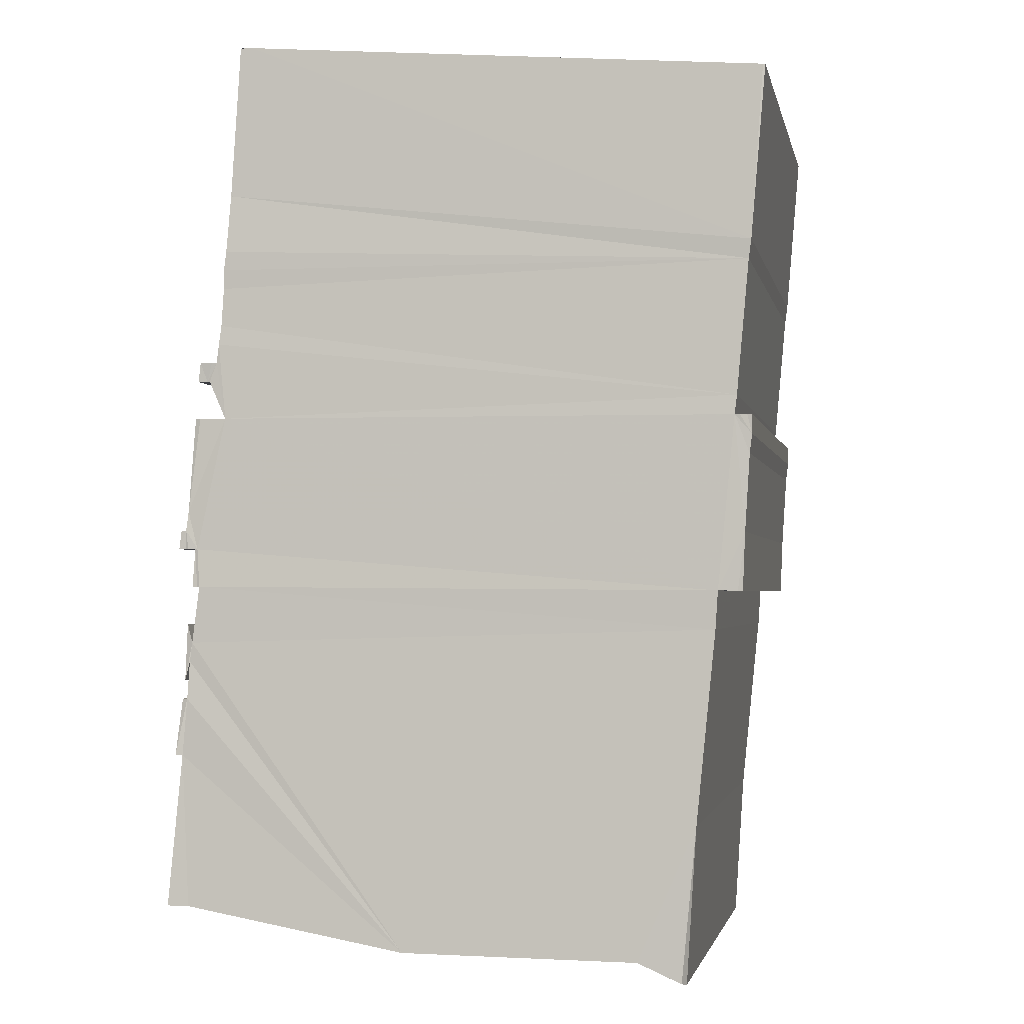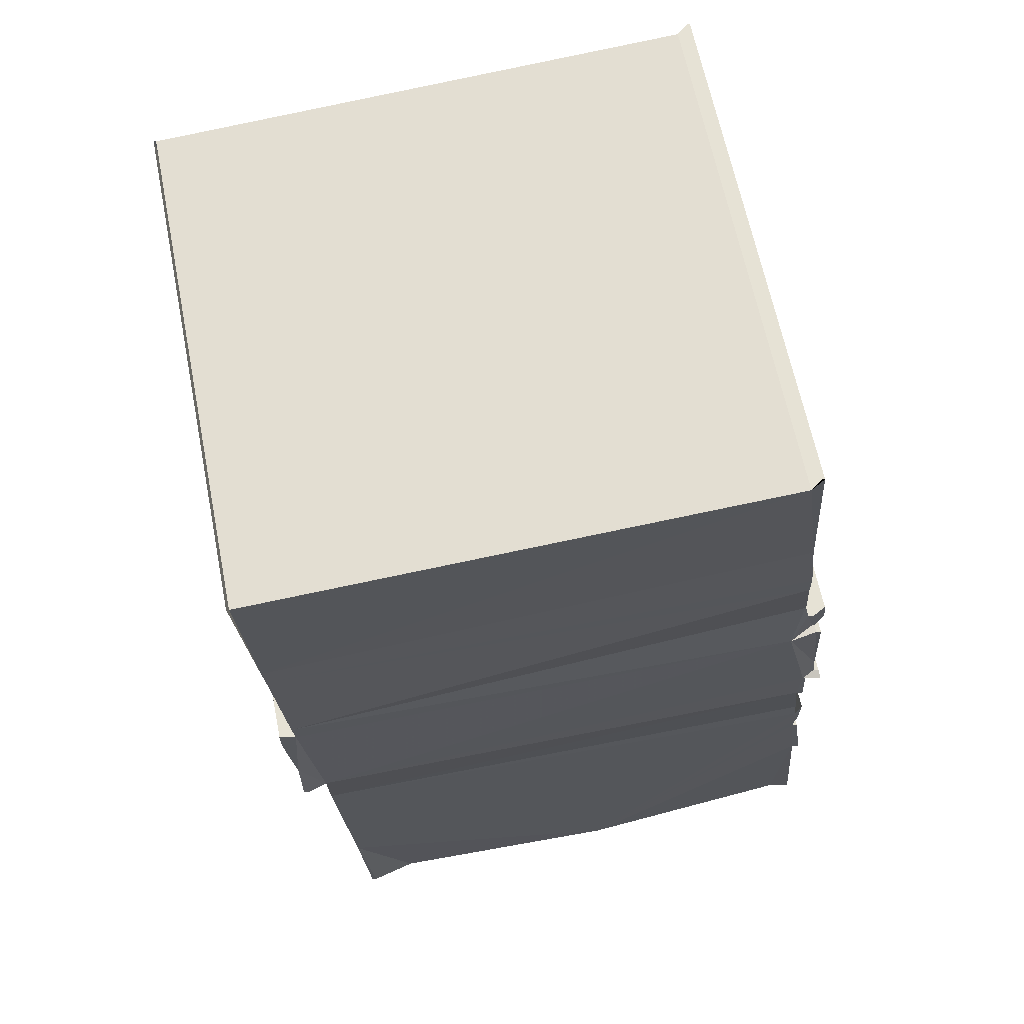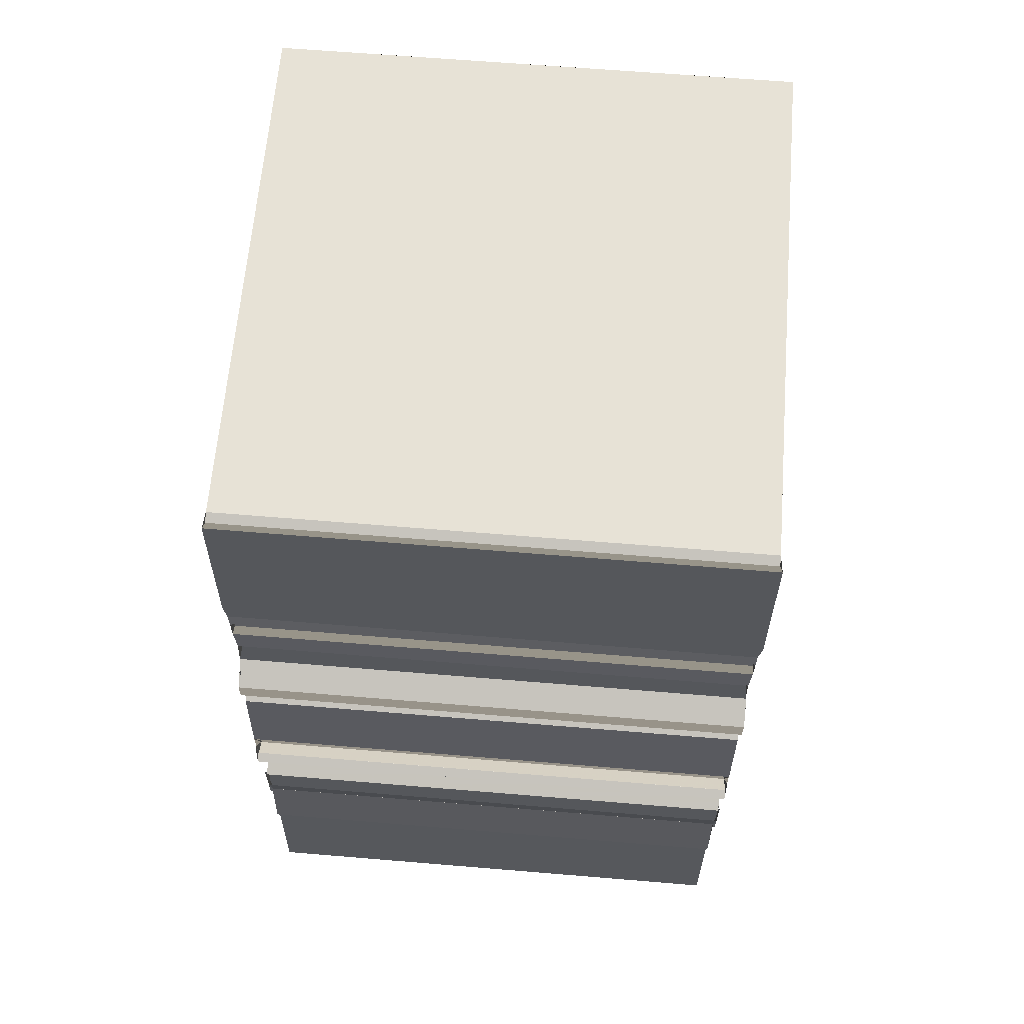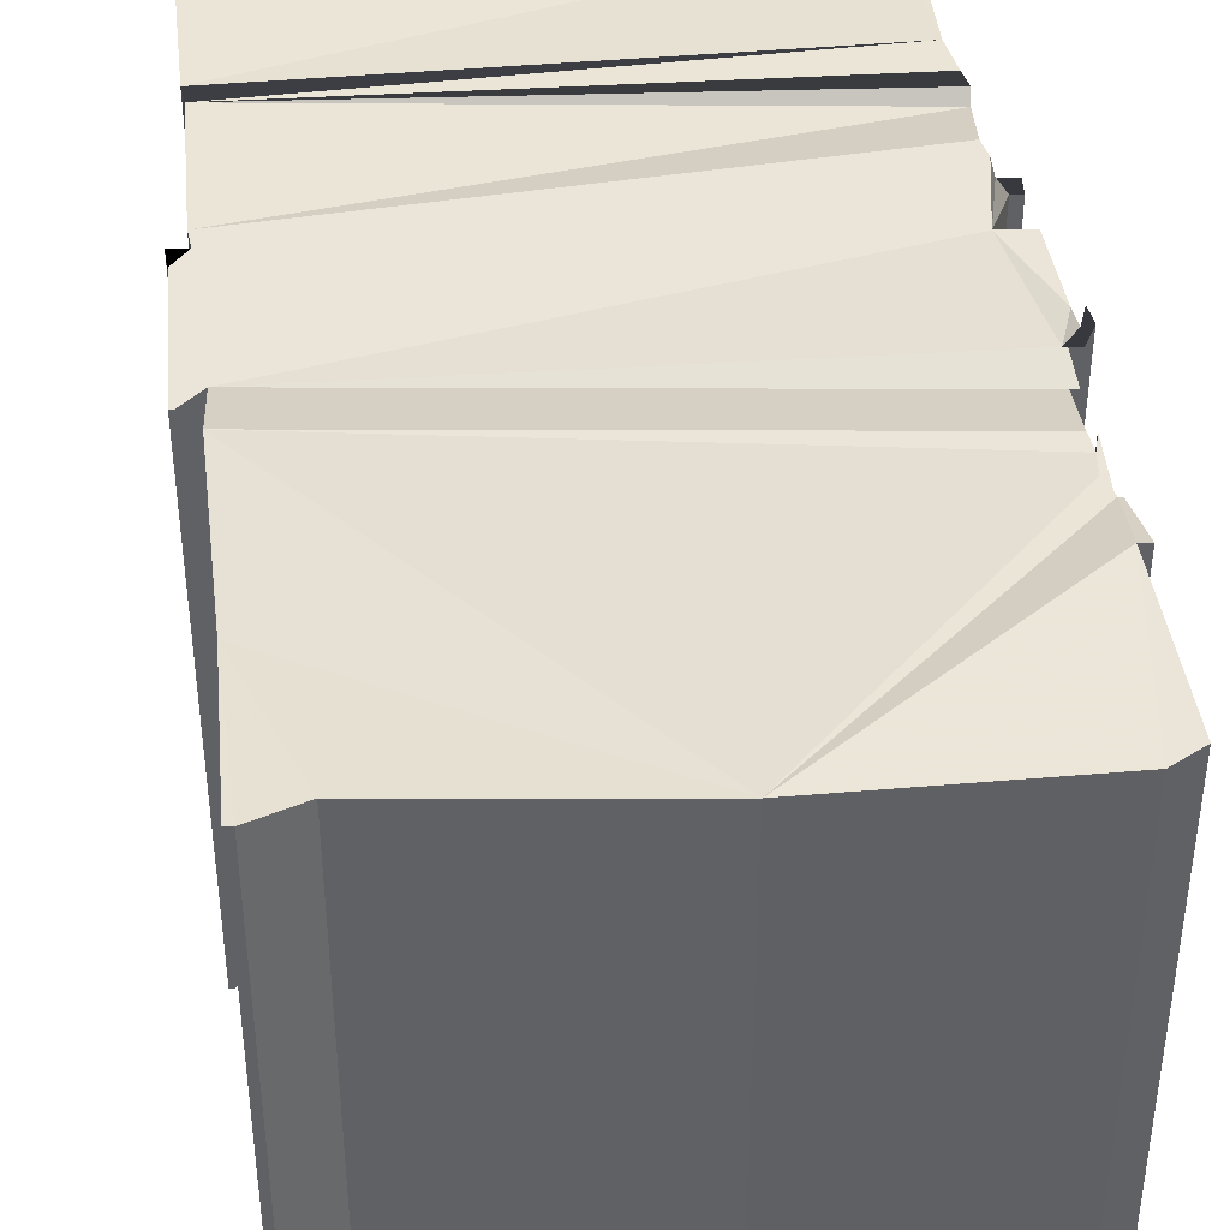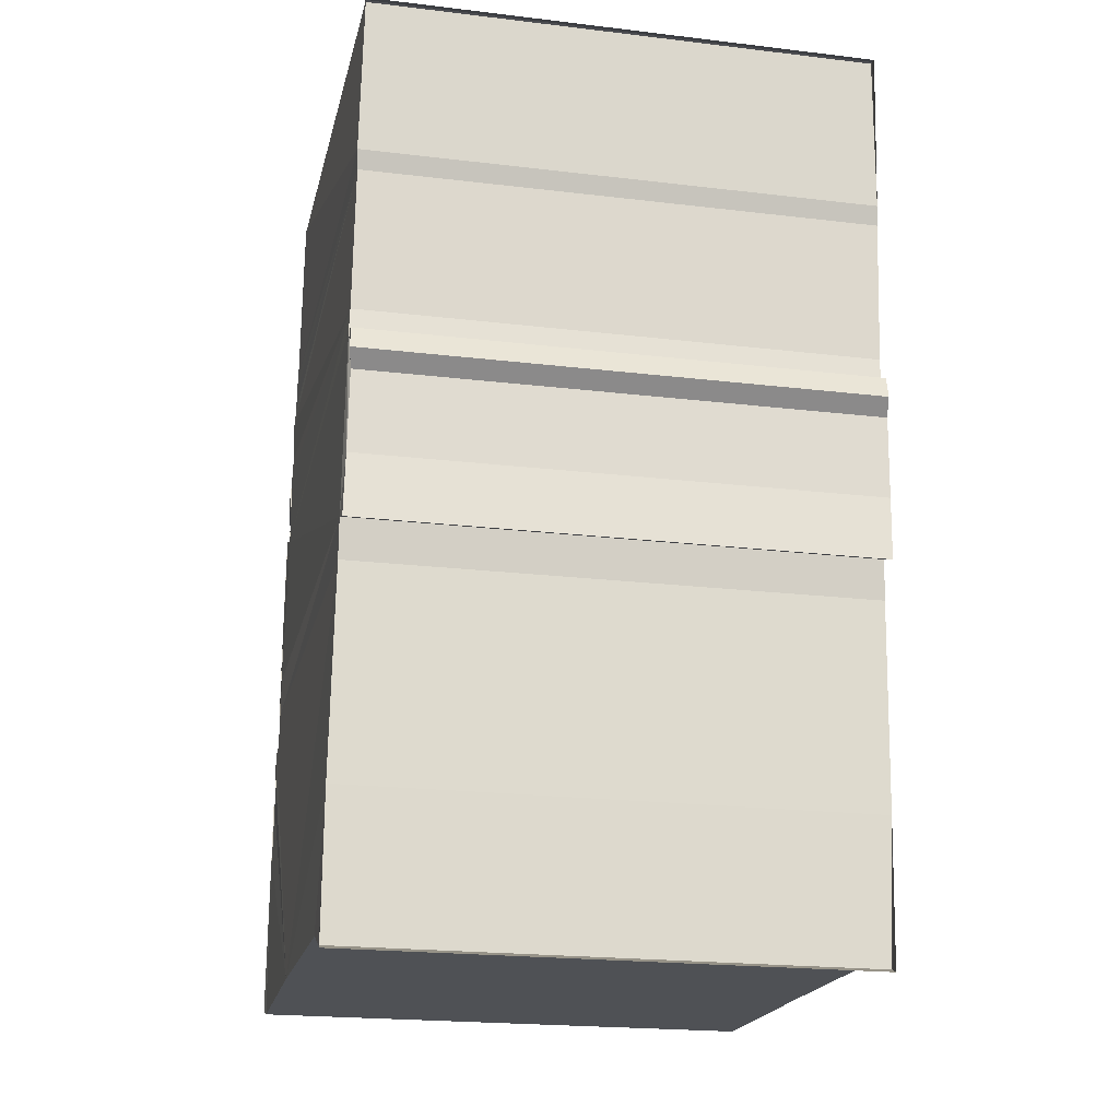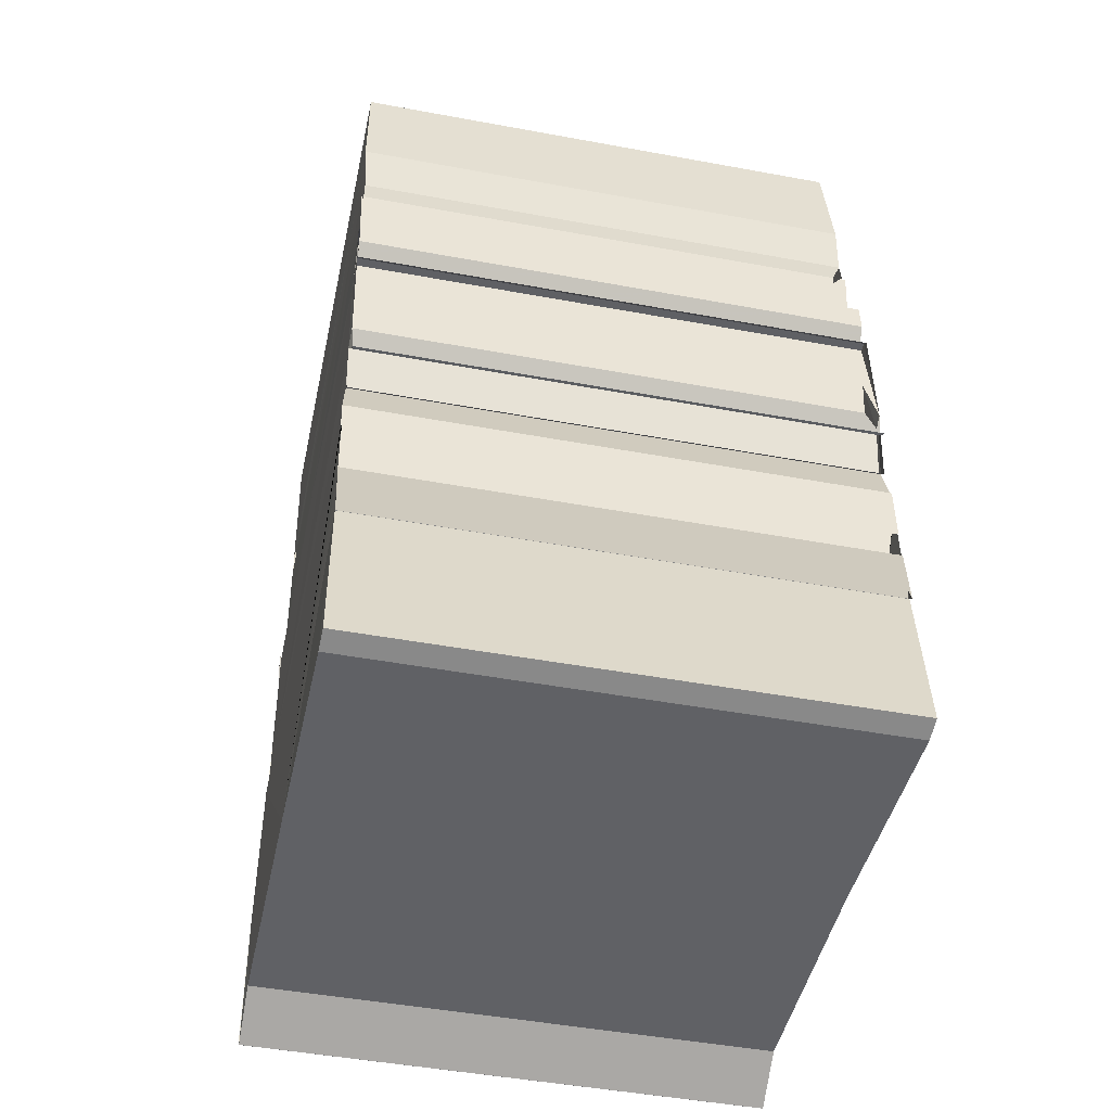
<metadata>
{"format":"obj","ext":"obj","renderer":"f3d","projection":"perspective","resolution":1024,"background":"white","views":[{"elev":-2.4,"azim":-168.7,"up":"+Y"},{"elev":64.5,"azim":-11.5,"up":"+Y"},{"elev":67.3,"azim":94.6,"up":"+Y"},{"elev":41.2,"azim":-2.2,"up":"+Z"},{"elev":-22.0,"azim":-102.1,"up":"+Y"},{"elev":-46.2,"azim":77.7,"up":"+Y"}]}
</metadata>
<code>
v 8.702e+05 6.617e+06 181.1
v 8.702e+05 6.617e+06 181.1
v 8.702e+05 6.617e+06 181.1
v 8.702e+05 6.617e+06 181.1
v 8.702e+05 6.617e+06 181.1
v 8.702e+05 6.617e+06 181.1
v 8.702e+05 6.617e+06 181.1
v 8.702e+05 6.617e+06 181.1
v 8.702e+05 6.617e+06 181.1
v 8.702e+05 6.617e+06 181.1
v 8.702e+05 6.617e+06 181.1
v 8.702e+05 6.617e+06 181.1
v 8.702e+05 6.617e+06 181.1
v 8.702e+05 6.617e+06 181.1
v 8.702e+05 6.617e+06 181.1
v 8.702e+05 6.617e+06 181.1
v 8.702e+05 6.617e+06 181.1
v 8.702e+05 6.617e+06 181.1
v 8.702e+05 6.617e+06 181.1
v 8.702e+05 6.617e+06 181.1
v 8.702e+05 6.617e+06 181.1
v 8.702e+05 6.617e+06 181.1
v 8.702e+05 6.617e+06 181.1
v 8.702e+05 6.617e+06 181.1
v 8.702e+05 6.617e+06 181.1
v 8.702e+05 6.617e+06 181.1
v 8.702e+05 6.617e+06 181.1
v 8.702e+05 6.617e+06 181.1
v 8.702e+05 6.617e+06 181.1
v 8.702e+05 6.617e+06 181.1
v 8.702e+05 6.617e+06 181.1
v 8.702e+05 6.617e+06 181.1
v 8.702e+05 6.617e+06 181.1
v 8.702e+05 6.617e+06 181.1
v 8.702e+05 6.617e+06 181.1
v 8.702e+05 6.617e+06 181.1
v 8.702e+05 6.617e+06 181.1
v 8.702e+05 6.617e+06 181.1
v 8.702e+05 6.617e+06 181.1
v 8.702e+05 6.617e+06 181.1
v 8.702e+05 6.617e+06 181.1
v 8.702e+05 6.617e+06 181.1
v 8.702e+05 6.617e+06 181.1
v 8.702e+05 6.617e+06 181.1
v 8.702e+05 6.617e+06 181.1
v 8.702e+05 6.617e+06 181.1
v 8.702e+05 6.617e+06 181.1
v 8.702e+05 6.617e+06 181.1
v 8.702e+05 6.617e+06 181.1
v 8.702e+05 6.617e+06 181.1
v 8.702e+05 6.617e+06 181.1
v 8.702e+05 6.617e+06 181.1
v 8.702e+05 6.617e+06 181.1
v 8.702e+05 6.617e+06 181.1
v 8.702e+05 6.617e+06 181.1
v 8.702e+05 6.617e+06 181.1
v 8.702e+05 6.617e+06 181.1
v 8.702e+05 6.617e+06 181.1
v 8.702e+05 6.617e+06 181.1
v 8.702e+05 6.617e+06 181.1
v 8.702e+05 6.617e+06 181.1
v 8.702e+05 6.617e+06 181.1
v 8.702e+05 6.617e+06 181.1
v 8.702e+05 6.617e+06 181.1
v 8.702e+05 6.617e+06 181.1
v 8.702e+05 6.617e+06 181.1
v 8.702e+05 6.617e+06 181.1
v 8.702e+05 6.617e+06 181.1
v 8.702e+05 6.617e+06 181.1
v 8.702e+05 6.617e+06 194
v 8.702e+05 6.617e+06 194
v 8.702e+05 6.617e+06 194
v 8.702e+05 6.617e+06 194
v 8.702e+05 6.617e+06 194
v 8.702e+05 6.617e+06 194
v 8.702e+05 6.617e+06 194
v 8.702e+05 6.617e+06 194
v 8.702e+05 6.617e+06 194
v 8.702e+05 6.617e+06 194
v 8.702e+05 6.617e+06 194
v 8.702e+05 6.617e+06 194
v 8.702e+05 6.617e+06 194
v 8.702e+05 6.617e+06 194
v 8.702e+05 6.617e+06 194
v 8.702e+05 6.617e+06 194
v 8.702e+05 6.617e+06 194
v 8.702e+05 6.617e+06 194
v 8.702e+05 6.617e+06 194
v 8.702e+05 6.617e+06 194
v 8.702e+05 6.617e+06 194
v 8.702e+05 6.617e+06 194
v 8.702e+05 6.617e+06 194
v 8.702e+05 6.617e+06 194
v 8.702e+05 6.617e+06 194
v 8.702e+05 6.617e+06 194
v 8.702e+05 6.617e+06 194
v 8.702e+05 6.617e+06 194
v 8.702e+05 6.617e+06 194
v 8.702e+05 6.617e+06 194
v 8.702e+05 6.617e+06 194
v 8.702e+05 6.617e+06 194
v 8.702e+05 6.617e+06 194
v 8.702e+05 6.617e+06 194
v 8.702e+05 6.617e+06 194
v 8.702e+05 6.617e+06 194
v 8.702e+05 6.617e+06 194
v 8.702e+05 6.617e+06 194
v 8.702e+05 6.617e+06 194
v 8.702e+05 6.617e+06 194
v 8.702e+05 6.617e+06 194
v 8.702e+05 6.617e+06 194
v 8.702e+05 6.617e+06 194
v 8.702e+05 6.617e+06 194
v 8.702e+05 6.617e+06 194
v 8.702e+05 6.617e+06 194
v 8.702e+05 6.617e+06 194
v 8.702e+05 6.617e+06 194
v 8.702e+05 6.617e+06 194
v 8.702e+05 6.617e+06 194
v 8.702e+05 6.617e+06 194
v 8.702e+05 6.617e+06 194
v 8.702e+05 6.617e+06 194
v 8.702e+05 6.617e+06 194
v 8.702e+05 6.617e+06 194
v 8.702e+05 6.617e+06 194
v 8.702e+05 6.617e+06 194
v 8.702e+05 6.617e+06 194
v 8.702e+05 6.617e+06 194
v 8.702e+05 6.617e+06 194
v 8.702e+05 6.617e+06 194
v 8.702e+05 6.617e+06 194
v 8.702e+05 6.617e+06 194
v 8.702e+05 6.617e+06 194
v 8.702e+05 6.617e+06 194
v 8.702e+05 6.617e+06 194
v 8.702e+05 6.617e+06 194
v 8.702e+05 6.617e+06 194
v 8.702e+05 6.617e+06 194
o 0
f 1 2 3
f 4 5 6
f 7 8 9
f 10 1 11
f 12 13 14
f 11 1 3
f 11 15 16
f 17 18 1
f 18 2 1
f 15 19 20
f 6 10 11
f 6 11 21
f 22 23 24
f 24 25 22
f 15 20 16
f 22 25 26
f 27 28 22
f 22 29 30
f 31 32 25
f 32 26 25
f 22 30 33
f 34 35 28
f 36 37 29
f 37 30 29
f 30 38 33
f 26 29 22
f 39 40 41
f 23 22 28
f 25 24 42
f 27 34 28
f 24 16 42
f 43 16 24
f 44 16 43
f 11 16 44
f 11 44 21
f 44 39 41
f 44 41 45
f 46 45 47
f 14 46 12
f 13 12 48
f 13 48 49
f 50 51 52
f 12 46 47
f 46 44 45
f 52 21 46
f 53 54 50
f 55 53 56
f 57 53 55
f 58 55 59
f 57 55 58
f 57 58 60
f 53 50 56
f 61 57 62
f 8 63 64
f 53 57 61
f 54 65 50
f 65 51 50
f 51 66 52
f 66 67 52
f 67 68 21
f 67 21 52
f 21 44 46
f 8 7 63
f 63 68 64
f 69 68 63
f 69 21 68
f 4 6 21
f 70 71 13
f 49 70 13
f 72 73 48
f 12 72 48
f 74 75 39
f 44 74 39
f 76 72 12
f 47 76 12
f 73 70 49
f 48 73 49
f 77 78 35
f 34 77 35
f 79 80 51
f 65 79 51
f 81 82 10
f 6 81 10
f 83 84 7
f 9 83 7
f 85 86 67
f 66 85 67
f 87 88 41
f 40 87 41
f 75 87 40
f 39 75 40
f 89 90 46
f 14 89 46
f 78 91 28
f 35 78 28
f 92 77 34
f 27 92 34
f 93 94 30
f 37 93 30
f 94 95 38
f 30 94 38
f 96 97 36
f 29 96 36
f 97 93 37
f 36 97 37
f 71 89 14
f 13 71 14
f 98 99 50
f 52 98 50
f 100 101 62
f 57 100 62
f 102 79 65
f 54 102 65
f 84 103 63
f 7 84 63
f 103 104 69
f 63 103 69
f 80 85 66
f 51 80 66
f 88 105 45
f 41 88 45
f 101 106 61
f 62 101 61
f 99 107 56
f 50 99 56
f 108 109 60
f 58 108 60
f 110 108 58
f 59 110 58
f 111 110 59
f 55 111 59
f 95 112 33
f 38 95 33
f 113 92 27
f 22 113 27
f 114 115 24
f 23 114 24
f 109 100 57
f 60 109 57
f 112 113 22
f 33 112 22
f 86 116 68
f 67 86 68
f 116 117 64
f 68 116 64
f 117 118 8
f 64 117 8
f 119 120 4
f 21 119 4
f 104 119 21
f 69 104 21
f 121 74 44
f 43 121 44
f 122 123 42
f 16 122 42
f 118 83 9
f 8 118 9
f 115 121 43
f 24 115 43
f 124 96 29
f 26 124 29
f 125 124 26
f 32 125 26
f 126 127 19
f 15 126 19
f 123 128 25
f 42 123 25
f 128 129 31
f 25 128 31
f 129 125 32
f 31 129 32
f 130 122 16
f 20 130 16
f 106 131 53
f 61 106 53
f 90 98 52
f 46 90 52
f 127 130 20
f 19 127 20
f 132 133 3
f 2 132 3
f 134 132 2
f 18 134 2
f 135 81 6
f 5 135 6
f 120 135 5
f 4 120 5
f 105 76 47
f 45 105 47
f 82 136 1
f 10 82 1
f 107 111 55
f 56 107 55
f 91 114 23
f 28 91 23
f 131 102 54
f 53 131 54
f 137 126 15
f 11 137 15
f 133 137 11
f 3 133 11
f 138 134 18
f 17 138 18
f 136 138 17
f 1 136 17
f 113 114 91
f 92 91 77
f 113 115 114
f 137 74 122
f 91 78 77
f 112 95 94
f 75 74 88
f 113 91 92
f 122 115 123
f 94 93 96
f 96 124 113
f 113 112 94
f 124 128 113
f 117 103 118
f 96 93 97
f 128 115 113
f 136 134 138
f 94 96 113
f 123 115 128
f 81 137 82
f 133 136 137
f 125 129 128
f 125 128 124
f 121 115 122
f 121 122 74
f 122 130 126
f 130 127 126
f 122 126 137
f 82 137 136
f 132 136 133
f 132 134 136
f 135 120 81
f 120 119 81
f 119 137 81
f 74 137 119
f 103 116 104
f 117 116 103
f 118 103 84
f 84 83 118
f 116 119 104
f 86 119 116
f 99 80 79
f 98 80 99
f 79 102 99
f 107 131 111
f 131 100 111
f 100 108 111
f 100 131 106
f 100 106 101
f 109 108 100
f 99 131 107
f 111 108 110
f 102 131 99
f 85 80 98
f 85 98 86
f 98 119 86
f 90 119 98
f 72 90 89
f 74 119 90
f 72 89 71
f 72 71 73
f 71 70 73
f 76 90 72
f 105 90 76
f 74 90 105
f 74 105 88
f 75 88 87

</code>
